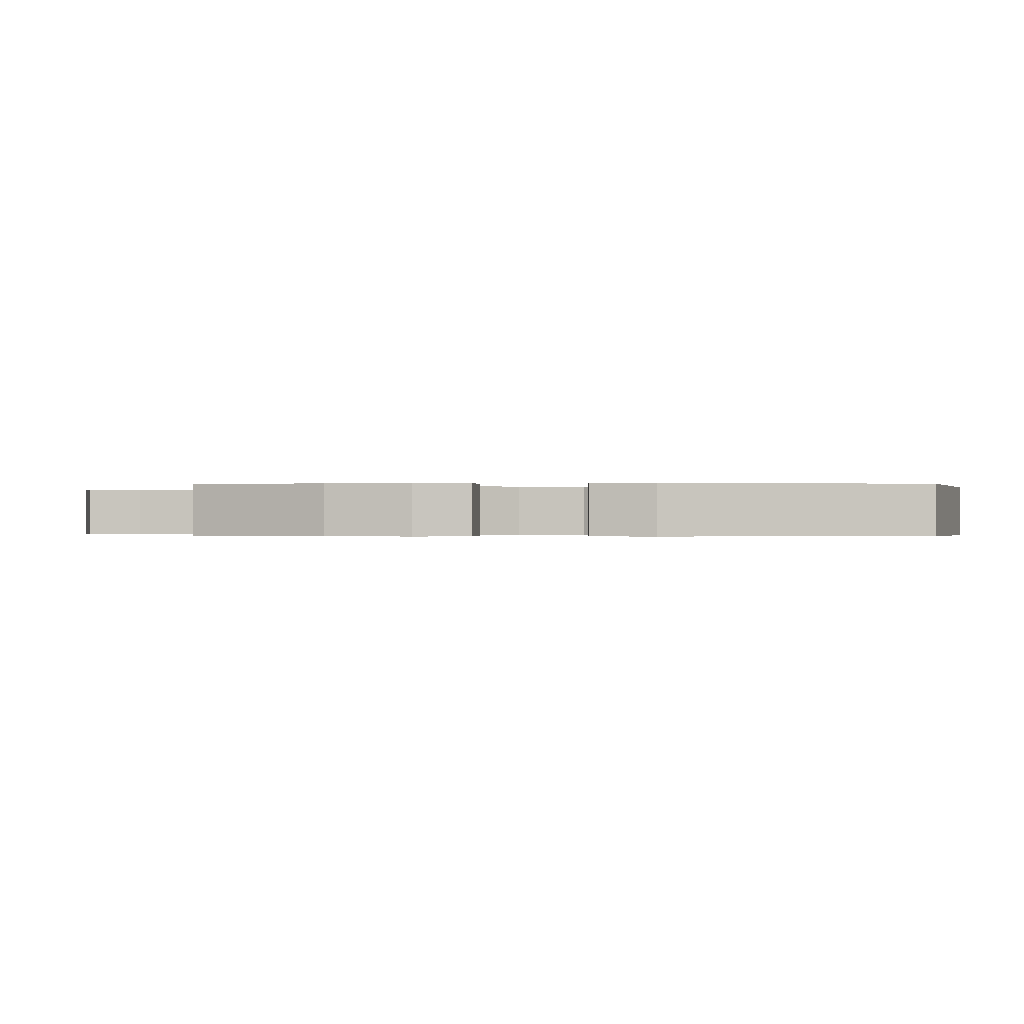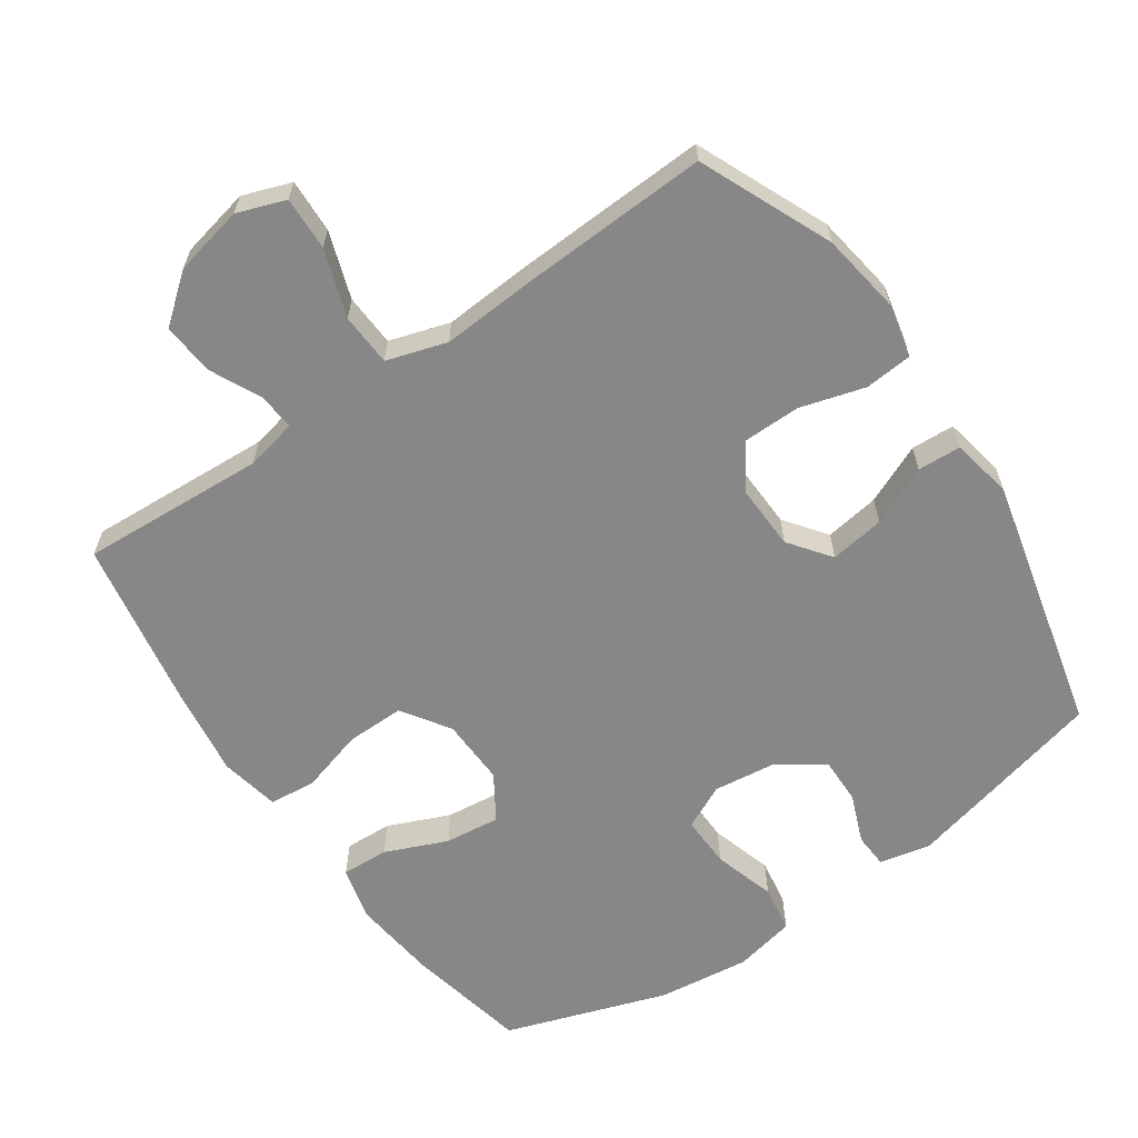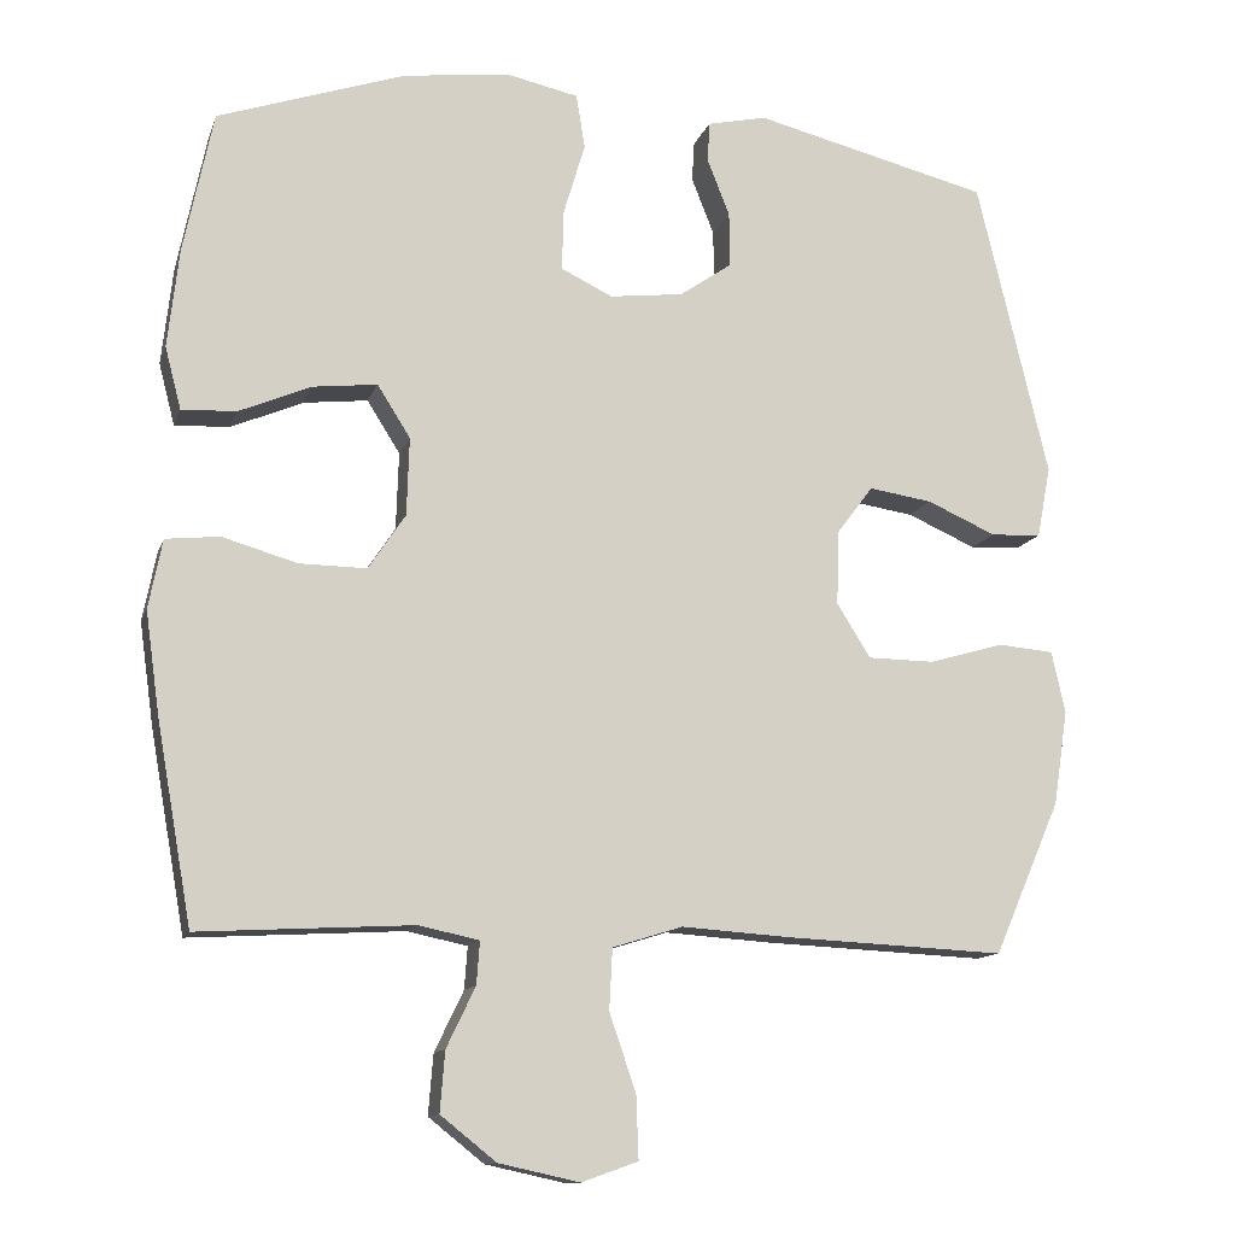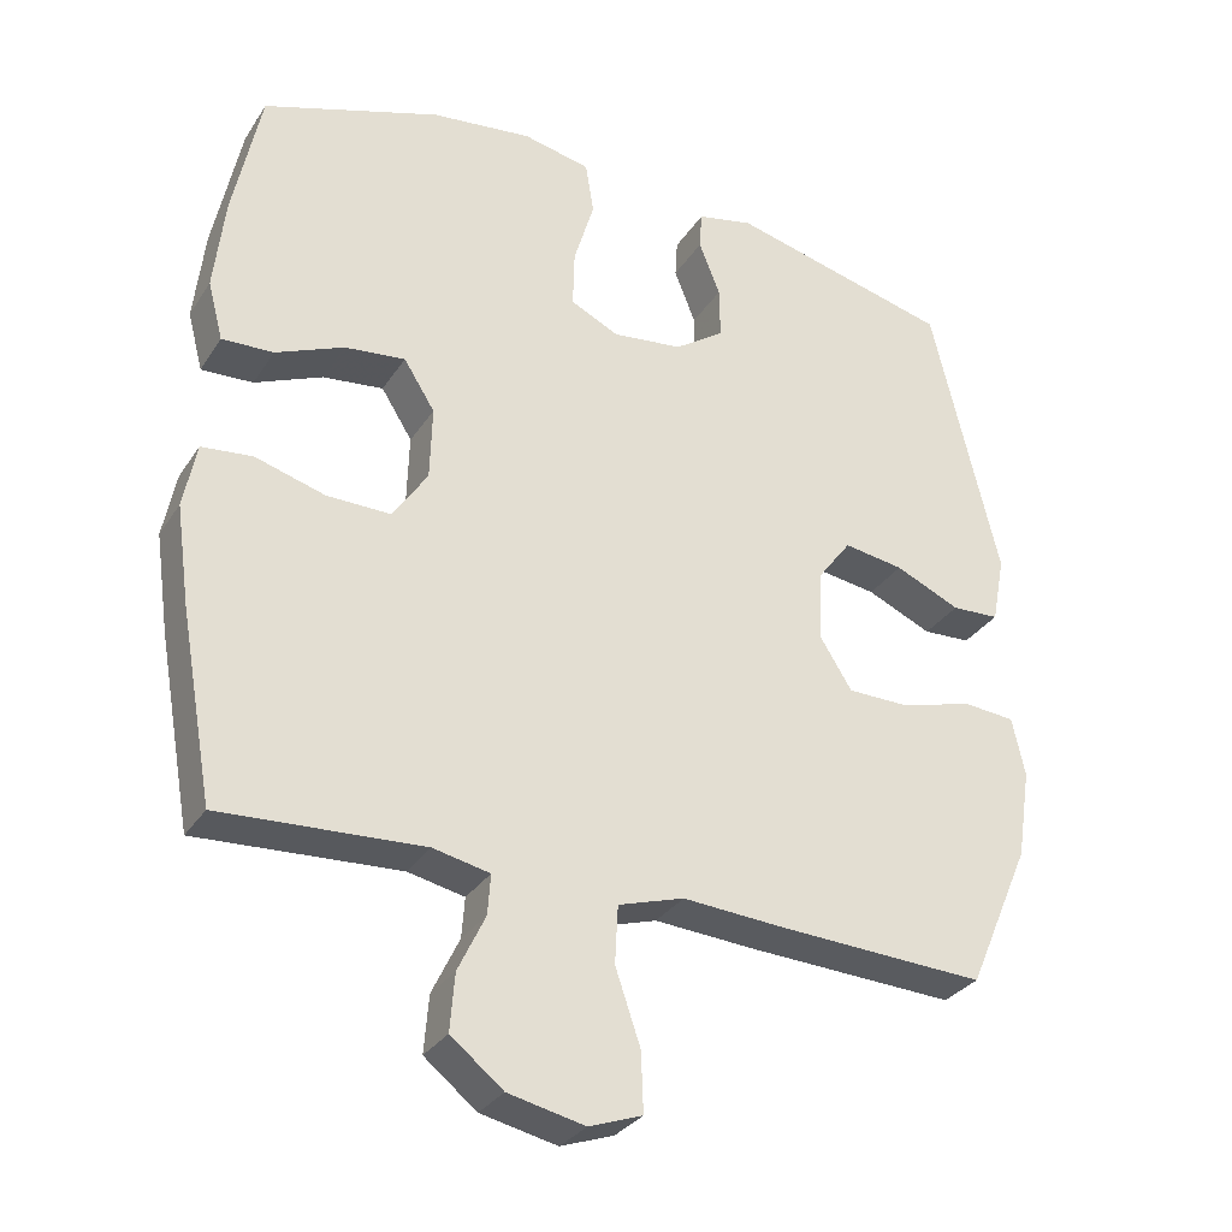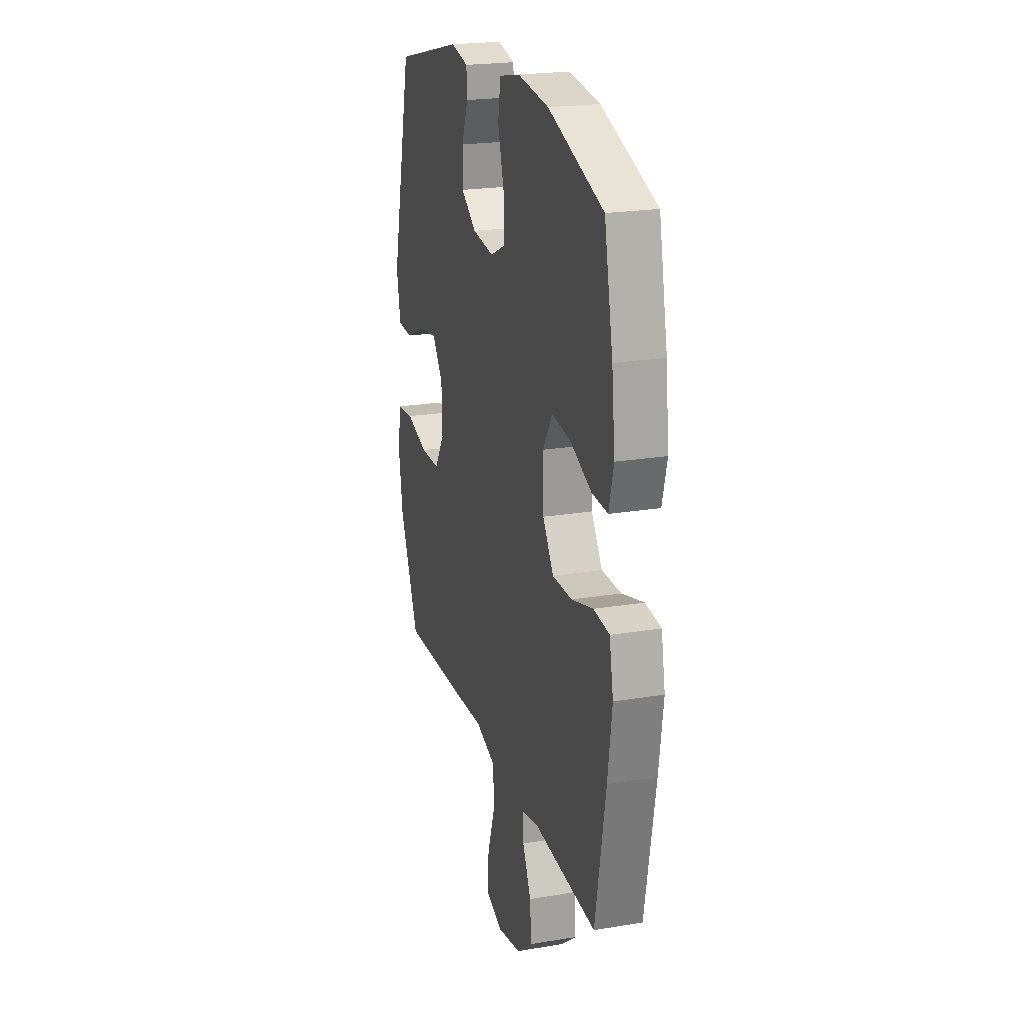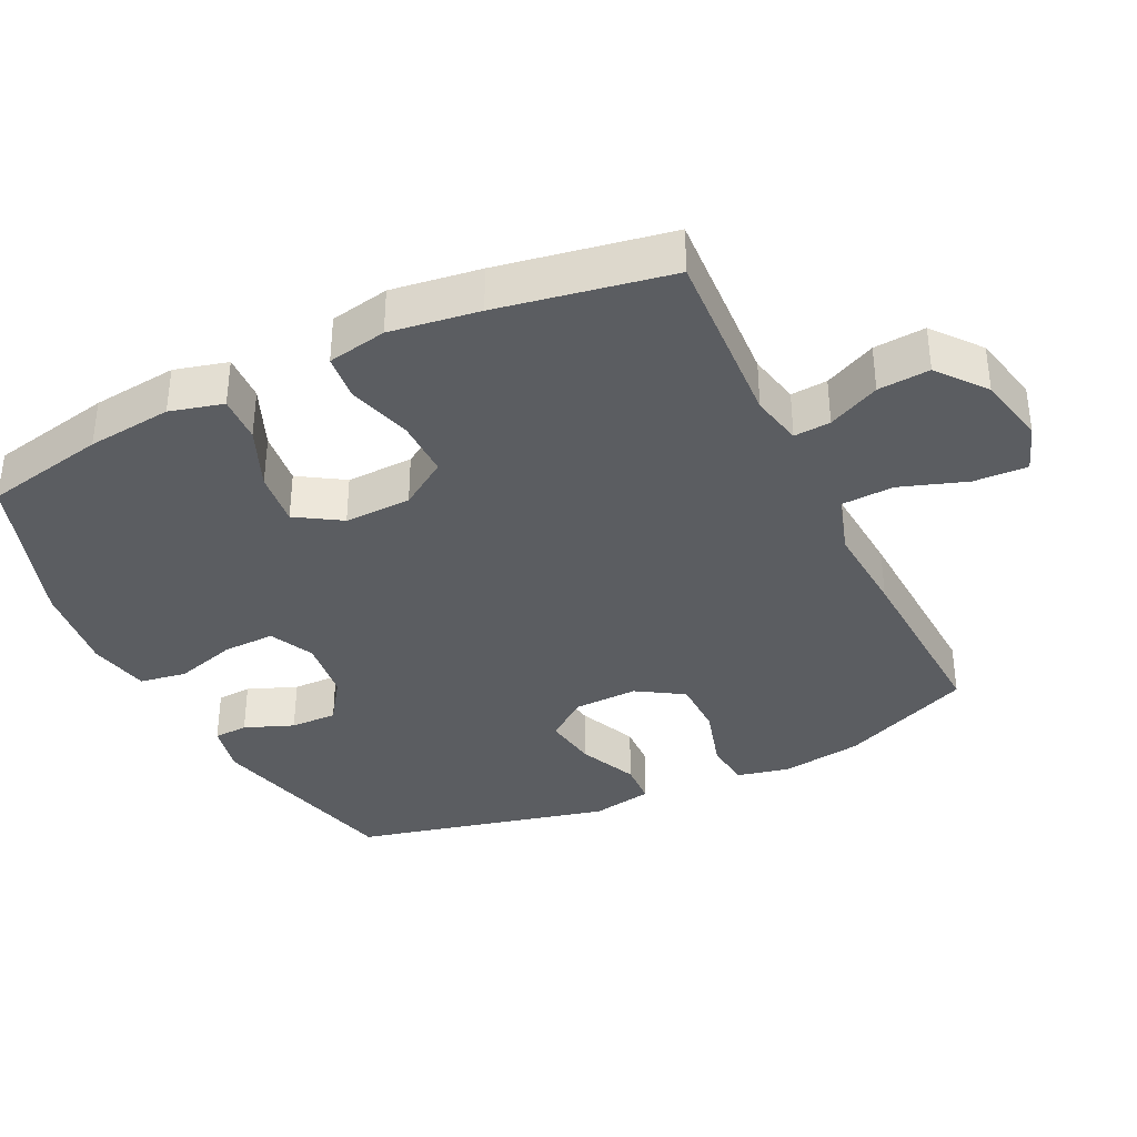
<metadata>
{"format":"obj","ext":"obj","renderer":"f3d","projection":"perspective","resolution":1024,"background":"white","views":[{"elev":-0.3,"azim":-86.8,"up":"+Y"},{"elev":-62.5,"azim":-145.5,"up":"+Y"},{"elev":-12.3,"azim":165.0,"up":"+Z"},{"elev":-30.9,"azim":152.6,"up":"+Z"},{"elev":22.1,"azim":73.8,"up":"+Z"},{"elev":-36.2,"azim":115.8,"up":"+Y"}]}
</metadata>
<code>
v -0.5 0.07 -0.5
v -0.583 0.07 -0.309
v -0.601 0.07 -0.191
v -0.584 0.07 -0.114
v -0.515 0.07 -0.108
v -0.421 0.07 -0.135
v -0.338 0.07 -0.134
v -0.296 0.07 -0.067
v -0.299 0.07 0.026
v -0.344 0.07 0.086
v -0.423 0.07 0.074
v -0.509 0.07 0.036
v -0.572 0.07 0.039
v -0.589 0.07 0.128
v -0.5 0.07 0.5
v -0.207 0.07 0.573
v -0.133 0.07 0.557
v -0.13 0.07 0.507
v -0.158 0.07 0.436
v -0.159 0.07 0.368
v -0.094 0.07 0.323
v -0.002 0.07 0.312
v 0.062 0.07 0.343
v 0.06 0.07 0.418
v 0.033 0.07 0.508
v 0.044 0.07 0.576
v 0.133 0.07 0.595
v 0.266 0.07 0.579
v 0.5 0.07 0.5
v 0.537 0.07 0.323
v 0.551 0.07 0.2
v 0.531 0.07 0.123
v 0.463 0.07 0.126
v 0.373 0.07 0.164
v 0.293 0.07 0.173
v 0.252 0.07 0.108
v 0.255 0.07 0.011
v 0.301 0.07 -0.058
v 0.385 0.07 -0.057
v 0.478 0.07 -0.03
v 0.545 0.07 -0.037
v 0.562 0.07 -0.123
v 0.544 0.07 -0.252
v 0.5 0.07 -0.5
v 0.233 0.07 -0.485
v 0.158 0.07 -0.501
v 0.162 0.07 -0.554
v 0.198 0.07 -0.629
v 0.204 0.07 -0.704
v 0.135 0.07 -0.759
v 0.034 0.07 -0.781
v -0.036 0.07 -0.756
v -0.033 0.07 -0.678
v 0 0.07 -0.581
v -0.004 0.07 -0.505
v -0.091 0.07 -0.478
v -0.224 0.07 -0.487
v -0.5 0 -0.5
v -0.583 0 -0.309
v -0.601 0 -0.191
v -0.584 0 -0.114
v -0.515 0 -0.108
v -0.421 0 -0.135
v -0.338 0 -0.134
v -0.296 0 -0.067
v -0.299 0 0.026
v -0.344 0 0.086
v -0.423 0 0.074
v -0.509 0 0.036
v -0.572 0 0.039
v -0.589 0 0.128
v -0.5 0 0.5
v -0.207 0 0.573
v -0.133 0 0.557
v -0.13 0 0.507
v -0.158 0 0.436
v -0.159 0 0.368
v -0.094 0 0.323
v -0.002 0 0.312
v 0.062 0 0.343
v 0.06 0 0.418
v 0.033 0 0.508
v 0.044 0 0.576
v 0.133 0 0.595
v 0.266 0 0.579
v 0.5 0 0.5
v 0.537 0 0.323
v 0.551 0 0.2
v 0.531 0 0.123
v 0.463 0 0.126
v 0.373 0 0.164
v 0.293 0 0.173
v 0.252 0 0.108
v 0.255 0 0.011
v 0.301 0 -0.058
v 0.385 0 -0.057
v 0.478 0 -0.03
v 0.545 0 -0.037
v 0.562 0 -0.123
v 0.544 0 -0.252
v 0.5 0 -0.5
v 0.233 0 -0.485
v 0.158 0 -0.501
v 0.162 0 -0.554
v 0.198 0 -0.629
v 0.204 0 -0.704
v 0.135 0 -0.759
v 0.034 0 -0.781
v -0.036 0 -0.756
v -0.033 0 -0.678
v 0 0 -0.581
v -0.004 0 -0.505
v -0.091 0 -0.478
v -0.224 0 -0.487
f 56 57 1 2
f 55 56 2 3
f 51 52 53 54
f 51 54 55
f 50 51 55
f 47 48 49 50
f 46 47 50 55
f 45 46 55 3
f 39 40 41 42
f 38 39 42 43
f 31 32 33 34
f 31 34 35
f 30 31 35
f 29 30 35
f 28 29 35
f 27 28 35 36
f 24 25 26 27
f 23 24 27 36
f 16 17 18 19
f 16 19 20
f 15 16 20
f 14 15 20 21
f 11 12 13 14
f 10 11 14 21
f 3 4 5 6
f 3 6 7
f 45 3 7
f 38 43 44 45
f 37 38 45 7
f 22 23 36 37
f 22 37 7 8
f 9 10 21 22
f 8 9 22
f 59 58 114 113
f 60 59 113 112
f 111 110 109 108
f 112 111 108
f 112 108 107
f 107 106 105 104
f 112 107 104 103
f 60 112 103 102
f 99 98 97 96
f 100 99 96 95
f 91 90 89 88
f 92 91 88
f 92 88 87
f 92 87 86
f 92 86 85
f 93 92 85 84
f 84 83 82 81
f 93 84 81 80
f 76 75 74 73
f 77 76 73
f 77 73 72
f 78 77 72 71
f 71 70 69 68
f 78 71 68 67
f 63 62 61 60
f 64 63 60
f 64 60 102
f 102 101 100 95
f 64 102 95 94
f 94 93 80 79
f 65 64 94 79
f 79 78 67 66
f 79 66 65
f 1 58 59 2
f 2 59 60 3
f 3 60 61 4
f 4 61 62 5
f 5 62 63 6
f 6 63 64 7
f 7 64 65 8
f 8 65 66 9
f 9 66 67 10
f 10 67 68 11
f 11 68 69 12
f 12 69 70 13
f 13 70 71 14
f 14 71 72 15
f 15 72 73 16
f 16 73 74 17
f 17 74 75 18
f 18 75 76 19
f 19 76 77 20
f 20 77 78 21
f 21 78 79 22
f 22 79 80 23
f 23 80 81 24
f 24 81 82 25
f 25 82 83 26
f 26 83 84 27
f 27 84 85 28
f 28 85 86 29
f 29 86 87 30
f 30 87 88 31
f 31 88 89 32
f 32 89 90 33
f 33 90 91 34
f 34 91 92 35
f 35 92 93 36
f 36 93 94 37
f 37 94 95 38
f 38 95 96 39
f 39 96 97 40
f 40 97 98 41
f 41 98 99 42
f 42 99 100 43
f 43 100 101 44
f 44 101 102 45
f 45 102 103 46
f 46 103 104 47
f 47 104 105 48
f 48 105 106 49
f 49 106 107 50
f 50 107 108 51
f 51 108 109 52
f 52 109 110 53
f 53 110 111 54
f 54 111 112 55
f 55 112 113 56
f 56 113 114 57
f 57 114 58 1

</code>
